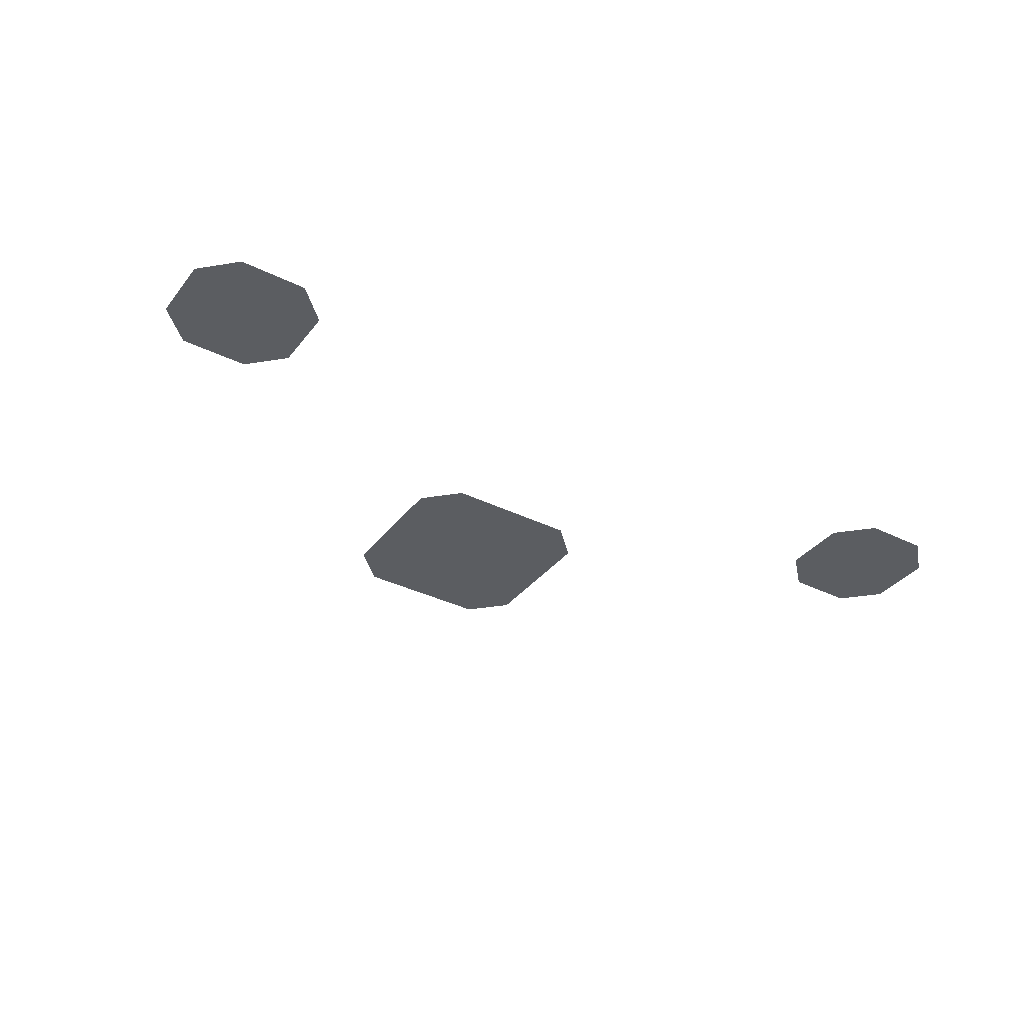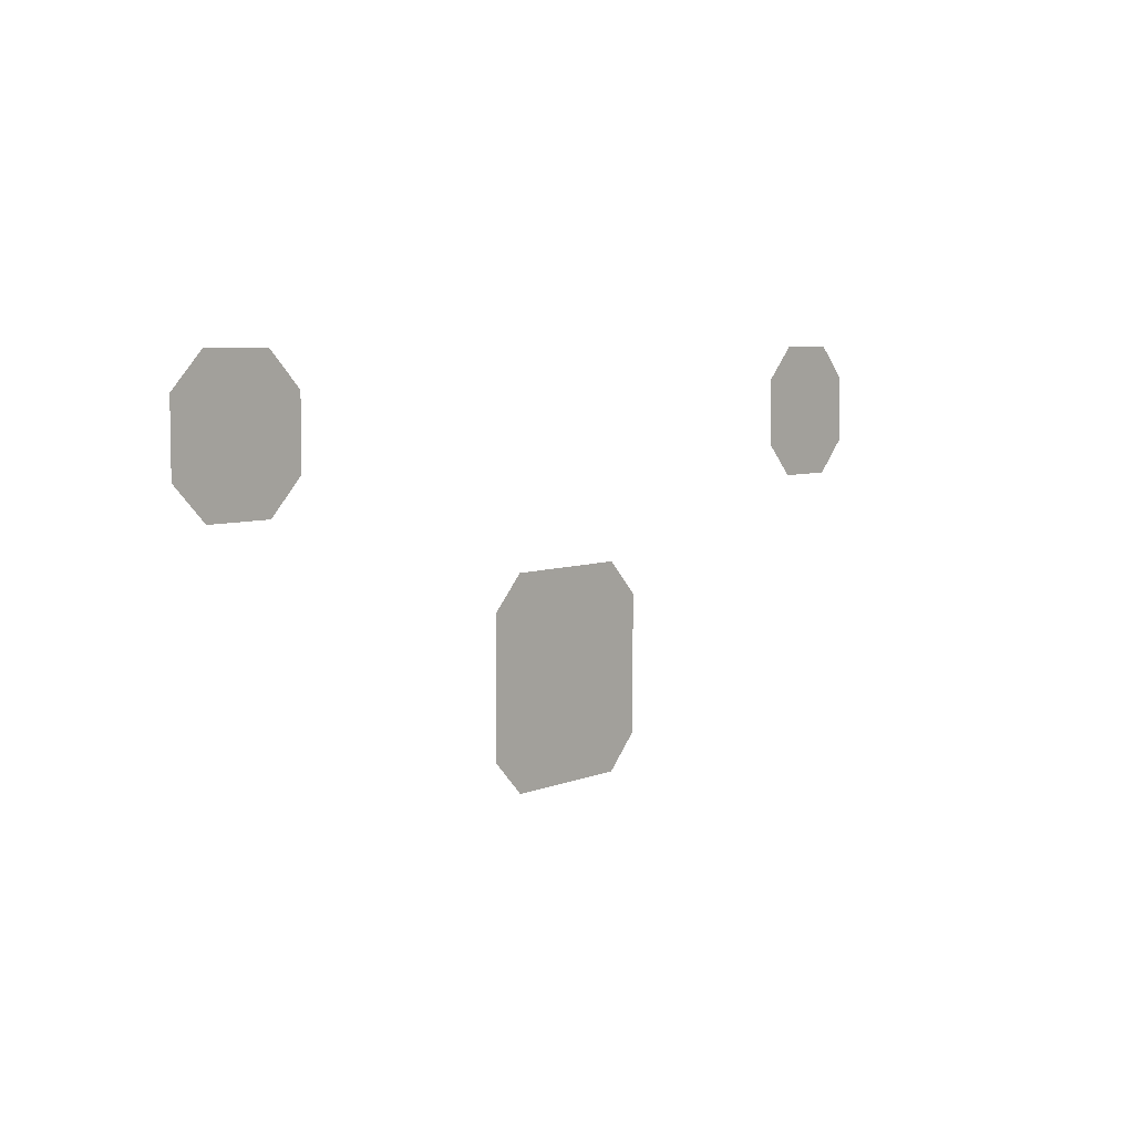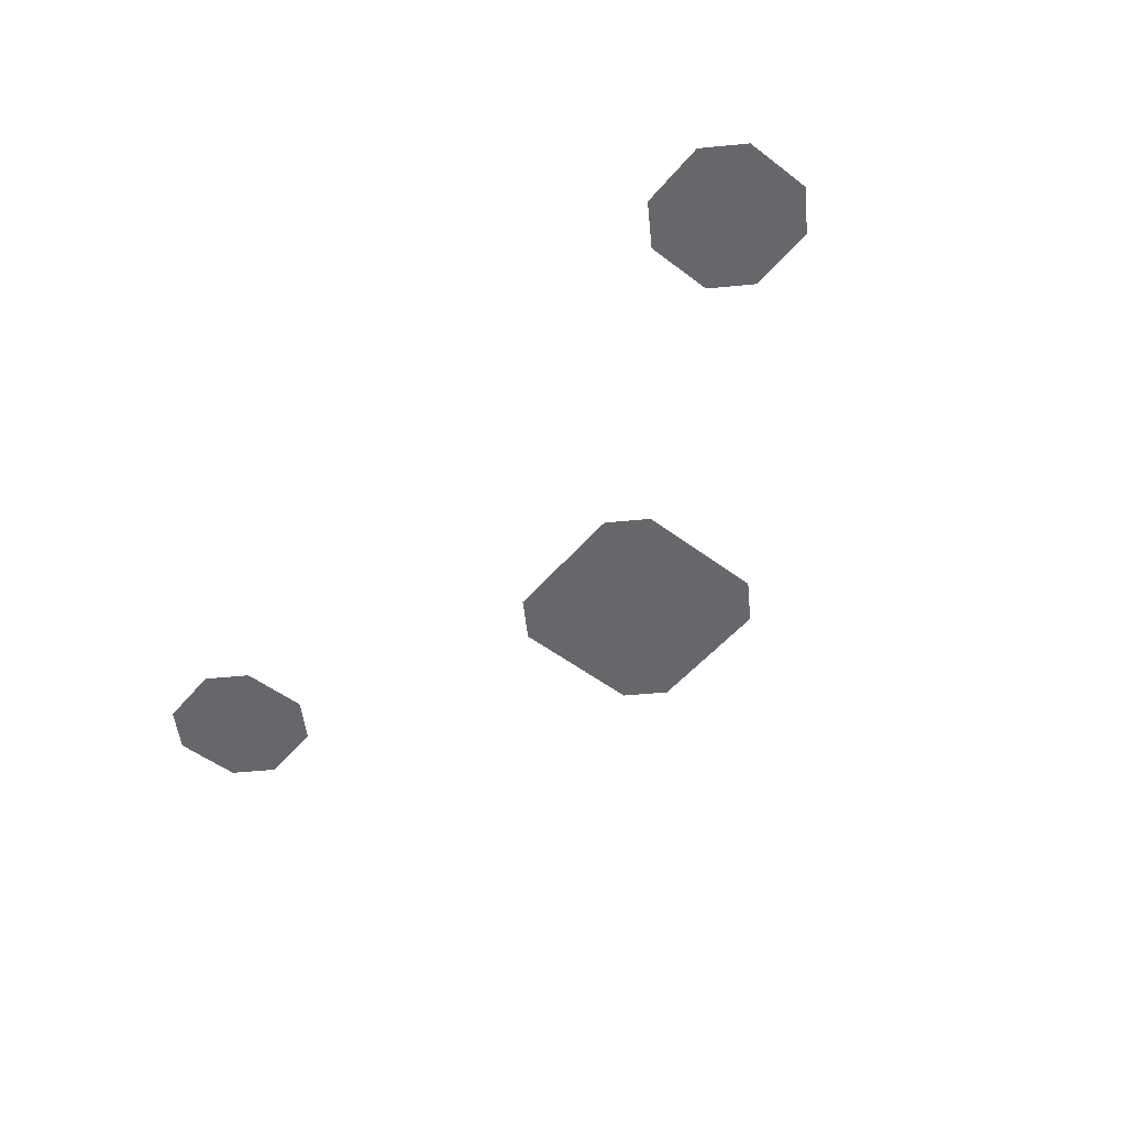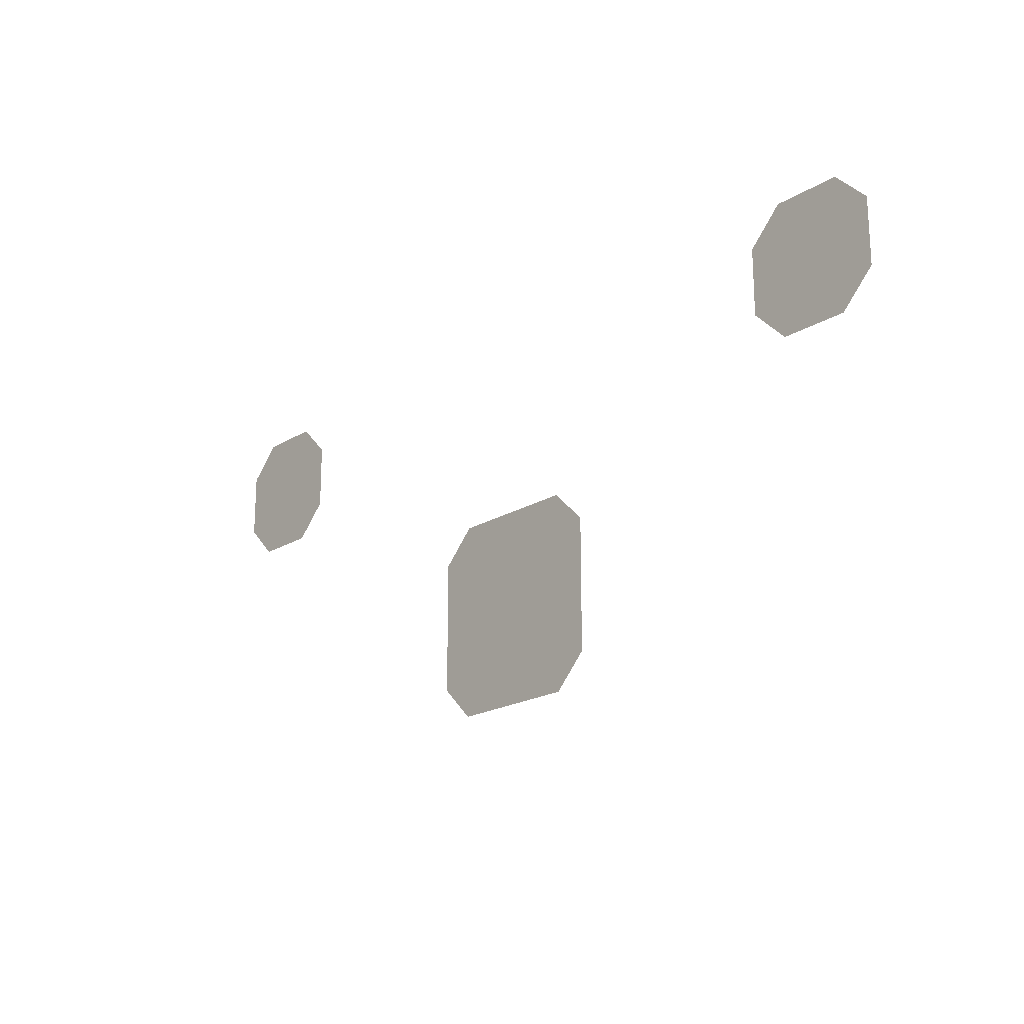
<metadata>
{"format":"obj","ext":"obj","renderer":"f3d","projection":"perspective","resolution":1024,"background":"white","views":[{"elev":-35.9,"azim":147.1,"up":"+Z"},{"elev":5.9,"azim":-51.1,"up":"+Y"},{"elev":-52.2,"azim":-129.1,"up":"+Z"},{"elev":-19.8,"azim":-131.5,"up":"+Y"}]}
</metadata>
<code>
g coaster-steel-cap-front
v -0.05 0 5.414e-16 1 1 1
v 0.05 0 5.414e-16 1 1 1
v -0.075 0.025 5.414e-16 1 1 1
v 0.075 0.025 5.414e-16 1 1 1
v -0.075 0.125 5.414e-16 1 1 1
v 0.075 0.125 5.414e-16 1 1 1
v -0.05 0.15 5.414e-16 1 1 1
v 0.05 0.15 5.414e-16 1 1 1
v 0.275 0.2 7.219e-16 1 1 1
v 0.325 0.2 7.219e-16 1 1 1
v 0.25 0.225 7.219e-16 1 1 1
v 0.35 0.225 7.219e-16 1 1 1
v 0.25 0.275 7.219e-16 1 1 1
v 0.35 0.275 7.219e-16 1 1 1
v 0.275 0.3 7.219e-16 1 1 1
v 0.325 0.3 7.219e-16 1 1 1
v -0.325 0.2 -7.219e-16 1 1 1
v -0.275 0.2 -7.219e-16 1 1 1
v -0.35 0.225 -7.219e-16 1 1 1
v -0.25 0.225 -7.219e-16 1 1 1
v -0.35 0.275 -7.219e-16 1 1 1
v -0.25 0.275 -7.219e-16 1 1 1
v -0.325 0.3 -7.219e-16 1 1 1
v -0.275 0.3 -7.219e-16 1 1 1
f 3 2 1
f 2 3 4
f 4 3 5
f 4 5 6
f 6 5 7
f 6 7 8
f 11 10 9
f 10 11 12
f 12 11 13
f 12 13 14
f 14 13 15
f 14 15 16
f 19 18 17
f 18 19 20
f 20 19 21
f 20 21 22
f 22 21 23
f 22 23 24
g coaster-steel-cap-front
f 3 2 1
f 2 3 4
f 4 3 5
f 4 5 6
f 6 5 7
f 6 7 8
f 11 10 9
f 10 11 12
f 12 11 13
f 12 13 14
f 14 13 15
f 14 15 16
f 19 18 17
f 18 19 20
f 20 19 21
f 20 21 22
f 22 21 23
f 22 23 24

</code>
